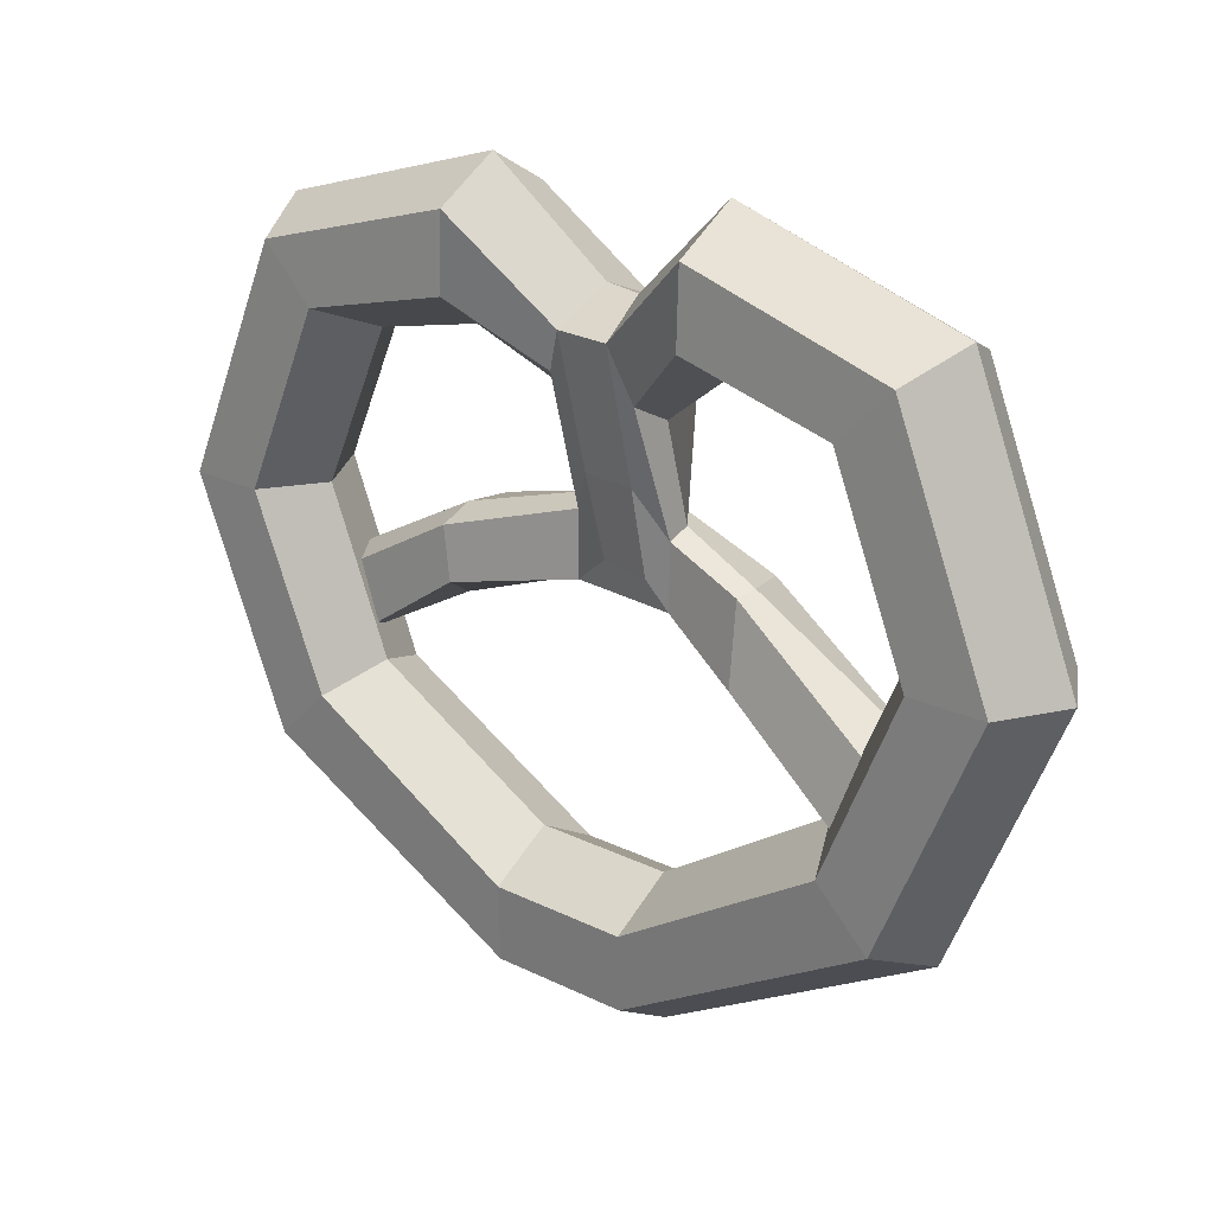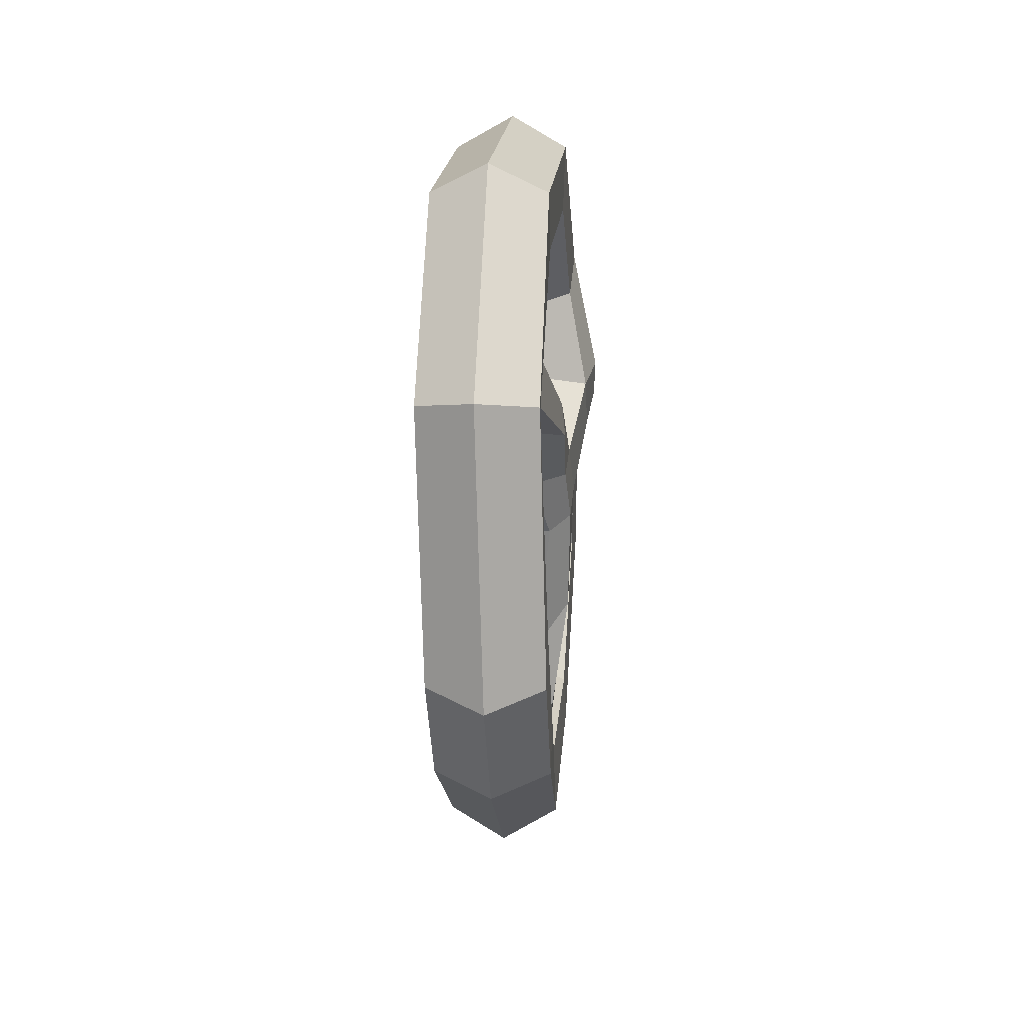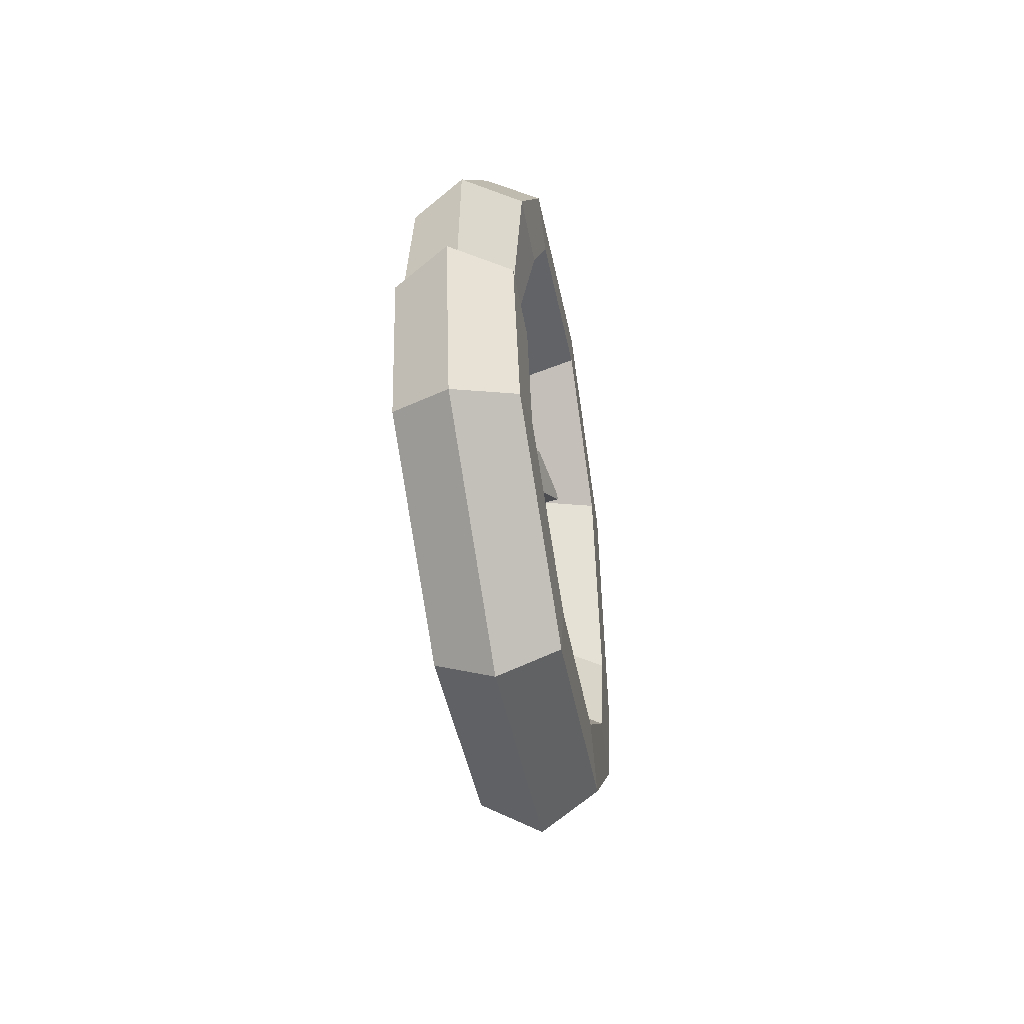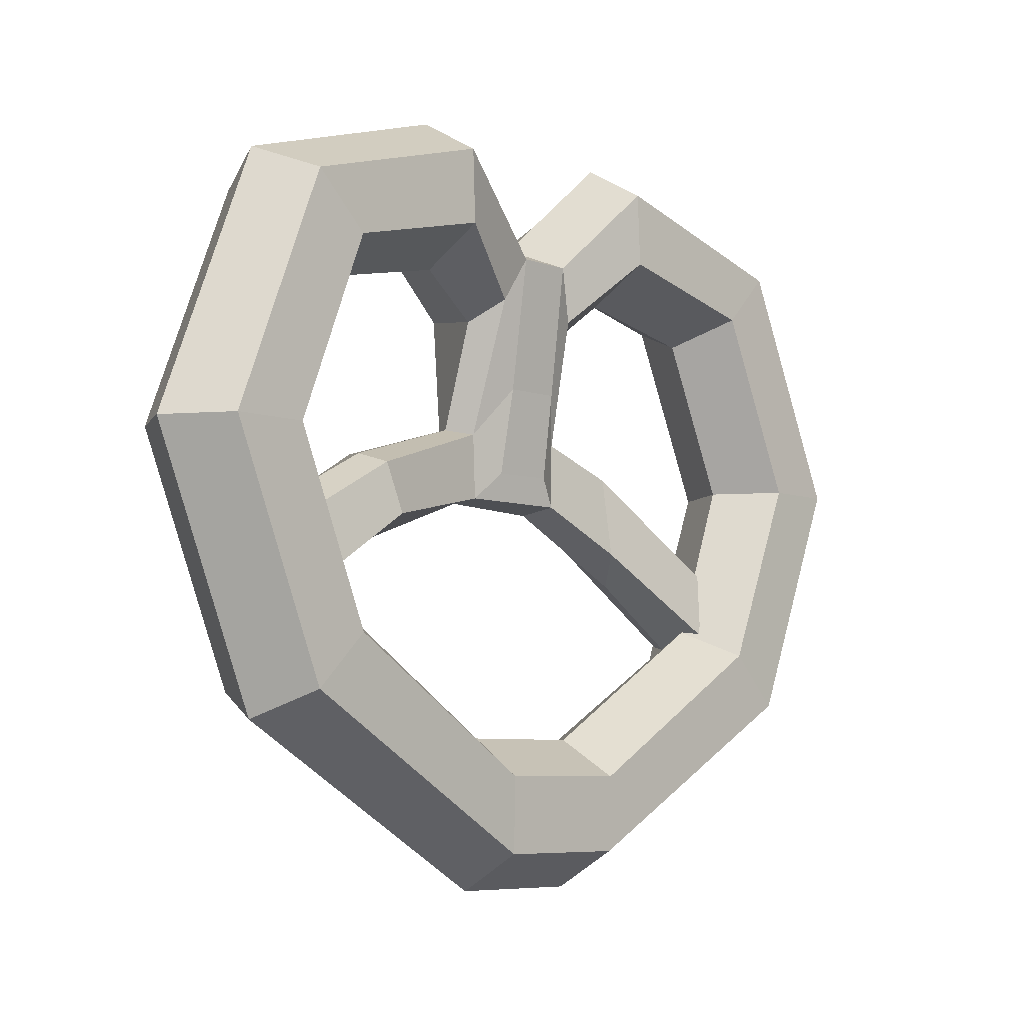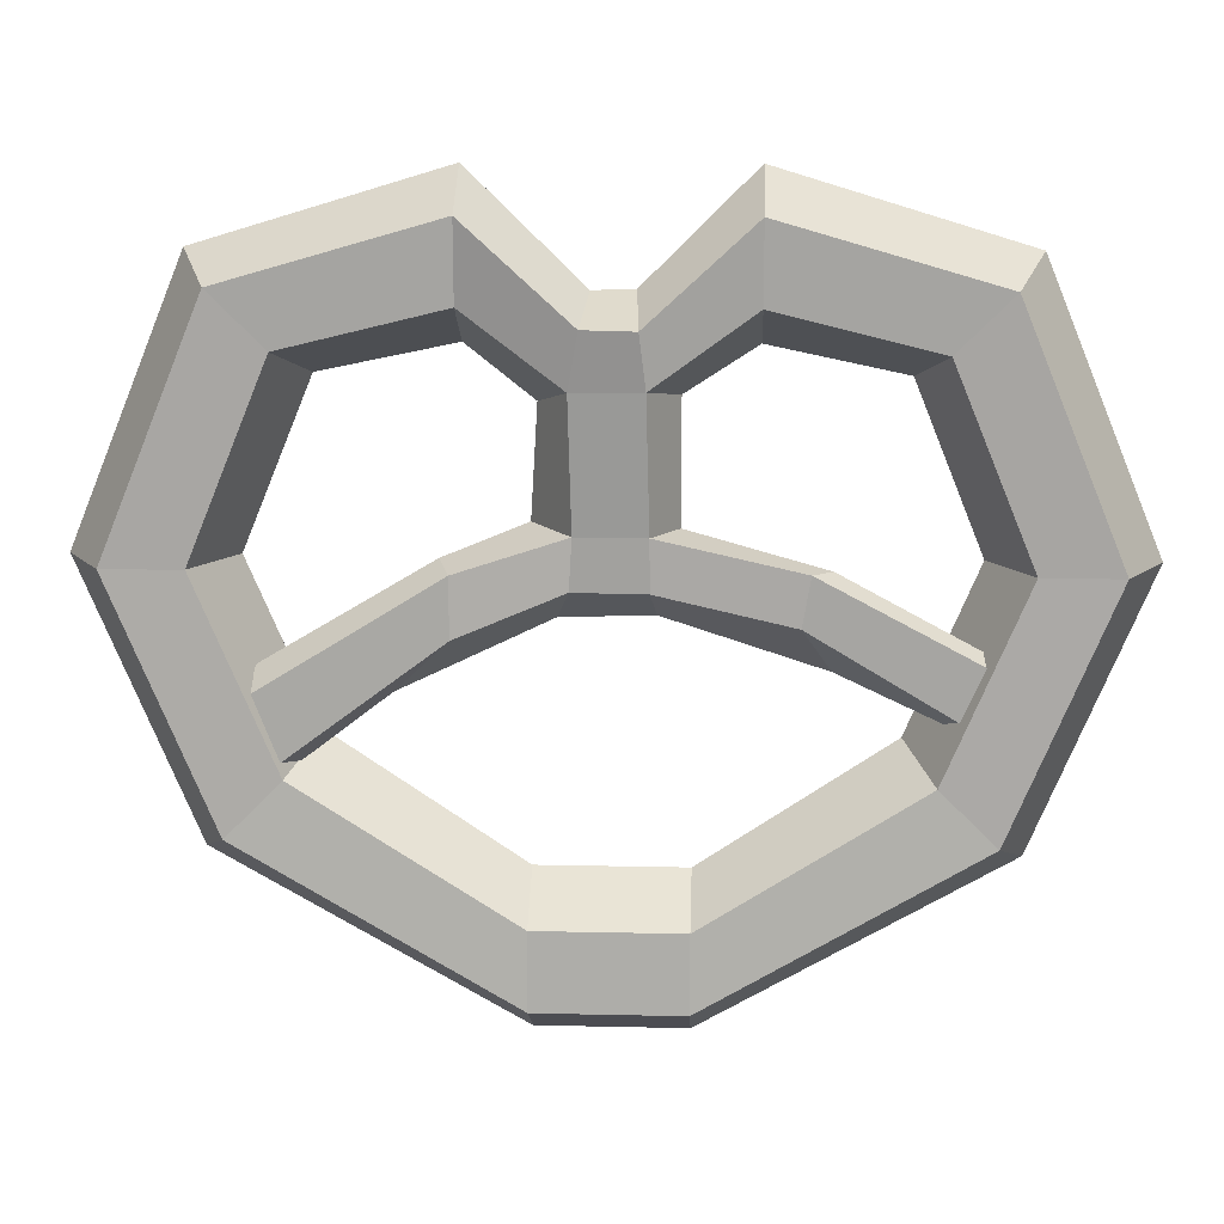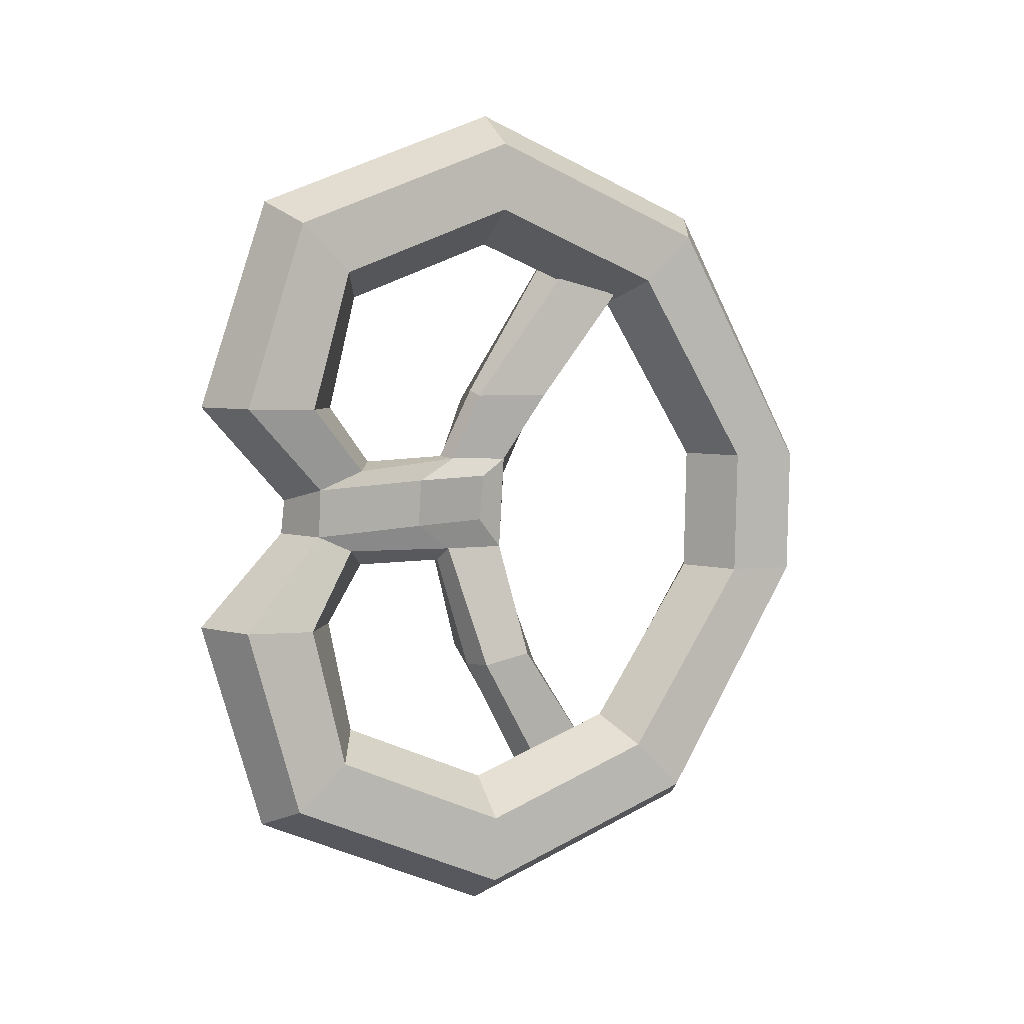
<metadata>
{"format":"obj","ext":"obj","renderer":"f3d","projection":"perspective","resolution":1024,"background":"white","views":[{"elev":22.7,"azim":-52.6,"up":"+Y"},{"elev":43.9,"azim":3.6,"up":"+Z"},{"elev":-64.5,"azim":-170.4,"up":"+Z"},{"elev":-6.6,"azim":-139.4,"up":"+Y"},{"elev":13.9,"azim":90.2,"up":"+Y"},{"elev":2.9,"azim":-112.3,"up":"+Z"}]}
</metadata>
<code>
o misc016
v 0.1951 0.02521 -0.03958
v 0.1957 0.02557 -0.03955
v 0.1957 0.0263 -0.03955
v 0.1951 0.02667 -0.03958
v 0.1944 0.0263 -0.0396
v 0.1945 0.02557 -0.0396
v 0.1954 0.03166 -0.04009
v 0.1961 0.03143 -0.04
v 0.196 0.03092 -0.03991
v 0.1952 0.03072 -0.03965
v 0.1948 0.03089 -0.03975
v 0.1947 0.03141 -0.03996
v 0.1951 0.03266 -0.03903
v 0.1957 0.03229 -0.03901
v 0.1957 0.03156 -0.03901
v 0.1951 0.0312 -0.03904
v 0.1944 0.03156 -0.03906
v 0.1945 0.03229 -0.03906
v 0.195 0.03197 -0.03676
v 0.1956 0.03171 -0.03699
v 0.1956 0.03119 -0.03751
v 0.195 0.03093 -0.03779
v 0.1944 0.03119 -0.03756
v 0.1943 0.03171 -0.03704
v 0.1949 0.02938 -0.03569
v 0.1955 0.02938 -0.03603
v 0.1955 0.02938 -0.03676
v 0.1949 0.02938 -0.03715
v 0.1943 0.02938 -0.03681
v 0.1943 0.02938 -0.03608
v 0.1949 0.0268 -0.03676
v 0.1956 0.02706 -0.03699
v 0.1955 0.02757 -0.03751
v 0.1949 0.02783 -0.0378
v 0.1943 0.02757 -0.03756
v 0.1943 0.02706 -0.03704
v 0.1952 0.02521 -0.04095
v 0.1958 0.02557 -0.04092
v 0.1958 0.0263 -0.04092
v 0.1951 0.02667 -0.04095
v 0.1945 0.0263 -0.04097
v 0.1945 0.02557 -0.04097
v 0.1954 0.03168 -0.04047
v 0.1961 0.03142 -0.04048
v 0.196 0.03092 -0.04054
v 0.1952 0.03079 -0.04084
v 0.1949 0.031 -0.04066
v 0.1948 0.03142 -0.04048
v 0.1952 0.03266 -0.04149
v 0.1958 0.03229 -0.04146
v 0.1958 0.03156 -0.04147
v 0.1952 0.0312 -0.04149
v 0.1946 0.03156 -0.04152
v 0.1946 0.03229 -0.04151
v 0.1953 0.03197 -0.04377
v 0.1959 0.03171 -0.04348
v 0.1958 0.03119 -0.04297
v 0.1952 0.03093 -0.04274
v 0.1946 0.03119 -0.04302
v 0.1946 0.03171 -0.04353
v 0.1952 0.02938 -0.04484
v 0.1959 0.02938 -0.04445
v 0.1958 0.02938 -0.04372
v 0.1951 0.02937 -0.04337
v 0.1946 0.02938 -0.04377
v 0.1946 0.02938 -0.0445
v 0.1952 0.0268 -0.04377
v 0.1958 0.02706 -0.04349
v 0.1958 0.02757 -0.04296
v 0.1951 0.02782 -0.04272
v 0.1945 0.02757 -0.04302
v 0.1946 0.02706 -0.04354
v 0.1958 0.02925 -0.03991
v 0.1954 0.02895 -0.03981
v 0.1952 0.02903 -0.03963
v 0.1951 0.02931 -0.03983
v 0.1958 0.02925 -0.04057
v 0.1956 0.02902 -0.04064
v 0.1953 0.02904 -0.04067
v 0.1952 0.02932 -0.04035
v 0.1959 0.02972 -0.04057
v 0.1958 0.02971 -0.03994
v 0.1956 0.02973 -0.04083
v 0.1953 0.02968 -0.04068
v 0.1952 0.02967 -0.03962
v 0.1954 0.02976 -0.0396
v 0.195 0.03015 -0.0404
v 0.195 0.03014 -0.03987
v 0.1954 0.02826 -0.03719
v 0.1955 0.02767 -0.03744
v 0.1952 0.02748 -0.03741
v 0.1947 0.02765 -0.03746
v 0.1956 0.02798 -0.04335
v 0.1955 0.02789 -0.04338
v 0.1952 0.02796 -0.04312
v 0.1956 0.0286 -0.04351
v 0.1948 0.02824 -0.03722
v 0.1957 0.02856 -0.04341
v 0.1952 0.02857 -0.04329
v 0.1952 0.02837 -0.03705
v 0.1954 0.02831 -0.03844
v 0.1958 0.02884 -0.03894
v 0.1951 0.02938 -0.03889
v 0.1953 0.02942 -0.03883
v 0.195 0.02859 -0.03888
v 0.1957 0.02937 -0.03893
v 0.1958 0.02941 -0.04188
v 0.1955 0.02937 -0.04209
v 0.1951 0.02877 -0.04194
v 0.1955 0.02851 -0.04209
v 0.1952 0.02925 -0.04207
v 0.1958 0.02896 -0.04181
f 7 13 14 8
f 8 14 15 9
f 9 15 16 10
f 10 16 17 11
f 11 17 18 12
f 12 18 13 7
f 13 19 20 14
f 14 20 21 15
f 15 21 22 16
f 16 22 23 17
f 17 23 24 18
f 18 24 19 13
f 19 25 26 20
f 20 26 27 21
f 21 27 28 22
f 22 28 29 23
f 23 29 30 24
f 24 30 25 19
f 25 31 32 26
f 26 32 33 27
f 27 33 34 28
f 28 34 35 29
f 29 35 36 30
f 30 36 31 25
f 31 1 2 32
f 32 2 3 33
f 33 3 4 34
f 34 4 5 35
f 35 5 6 36
f 36 6 1 31
f 43 44 50 49
f 44 45 51 50
f 45 46 52 51
f 46 47 53 52
f 47 48 54 53
f 48 43 49 54
f 49 50 56 55
f 50 51 57 56
f 51 52 58 57
f 52 53 59 58
f 53 54 60 59
f 54 49 55 60
f 55 56 62 61
f 56 57 63 62
f 57 58 64 63
f 58 59 65 64
f 59 60 66 65
f 60 55 61 66
f 61 62 68 67
f 62 63 69 68
f 63 64 70 69
f 64 65 71 70
f 65 66 72 71
f 66 61 67 72
f 67 68 38 37
f 68 69 39 38
f 69 70 40 39
f 70 71 41 40
f 71 72 42 41
f 72 67 37 42
f 43 48 12 7
f 110 109 95 94
f 104 103 97 100
f 81 82 73 77
f 45 44 8 9
f 44 43 7 8
f 38 39 3 2
f 39 40 4 3
f 40 41 5 4
f 41 42 6 5
f 42 37 1 6
f 37 38 2 1
f 80 79 75 76
f 79 78 74 75
f 78 77 73 74
f 88 87 80 76
f 87 84 79 80
f 85 88 76 75
f 108 107 98 96
f 101 102 90 91
f 46 45 81 83
f 9 10 86 82
f 11 12 88 85
f 48 47 84 87
f 12 48 87 88
f 45 9 82 81
f 47 46 83 84
f 10 11 85 86
f 100 97 92 91
f 99 96 94 95
f 89 100 91 90
f 96 98 93 94
f 105 101 91 92
f 106 104 100 89
f 102 106 89 90
f 103 105 92 97
f 109 111 99 95
f 107 112 93 98
f 111 108 96 99
f 112 110 94 93
f 85 75 105 103
f 73 82 106 102
f 82 86 104 106
f 75 74 101 105
f 74 73 102 101
f 86 85 103 104
f 77 78 110 112
f 84 83 108 111
f 81 77 112 107
f 79 84 111 109
f 83 81 107 108
f 78 79 109 110

</code>
